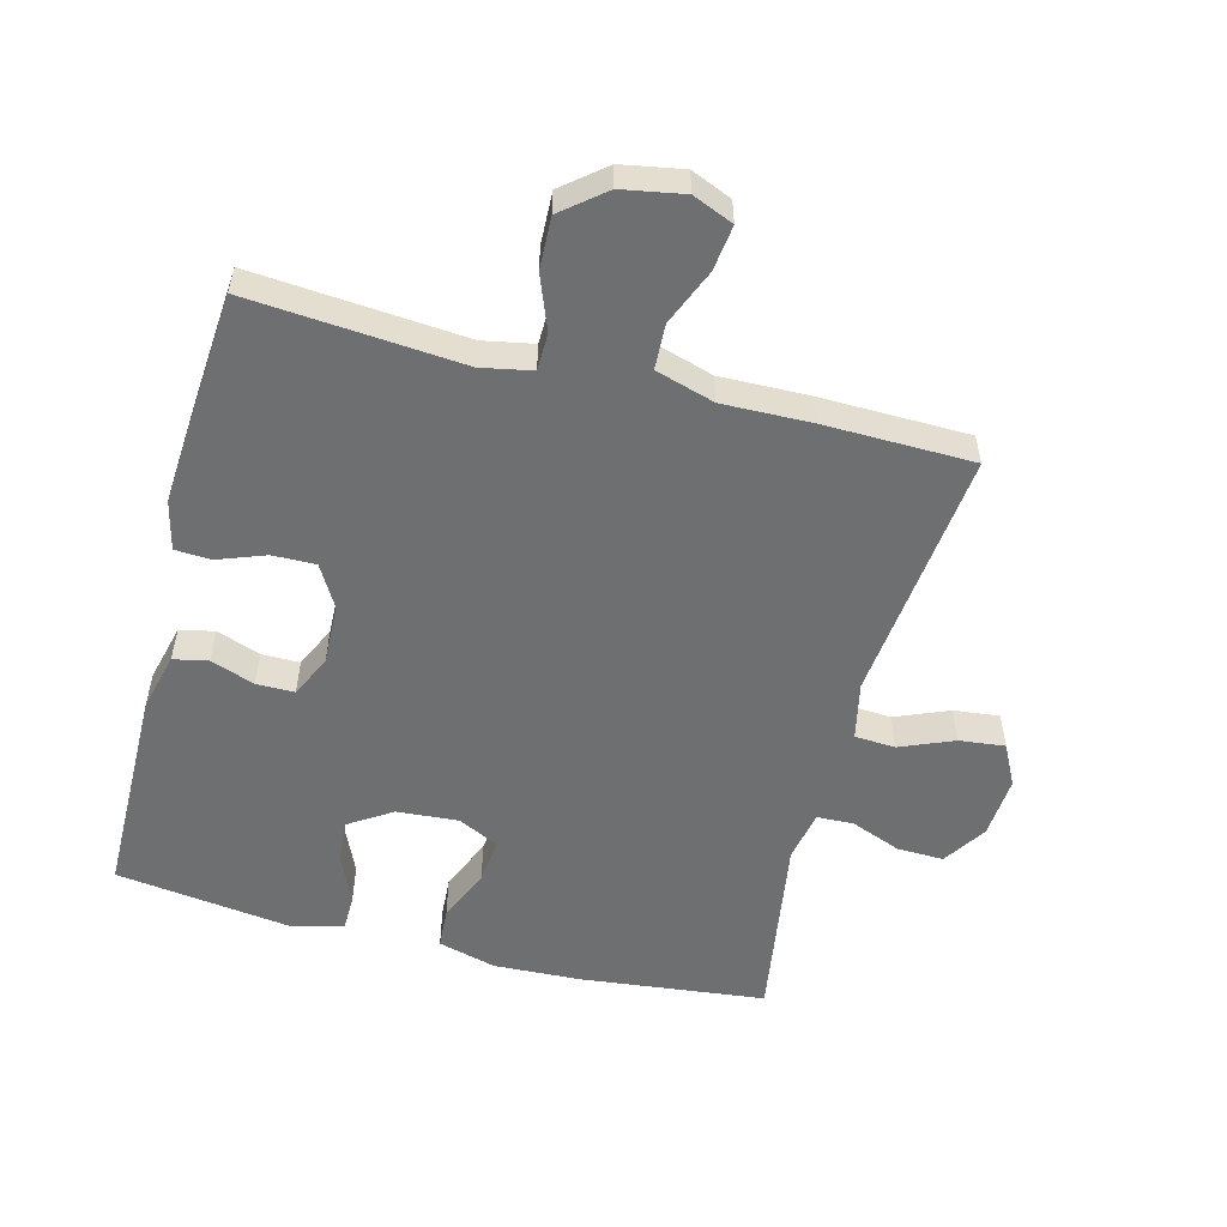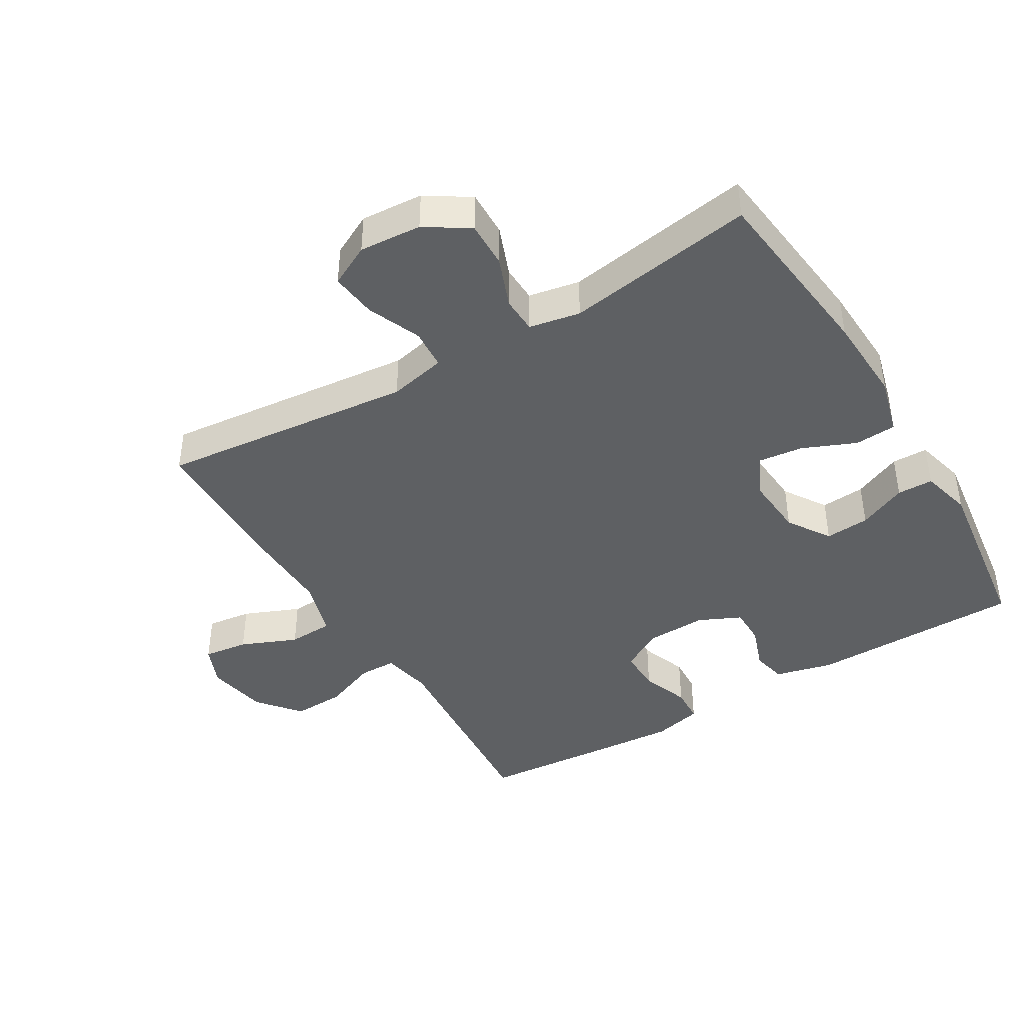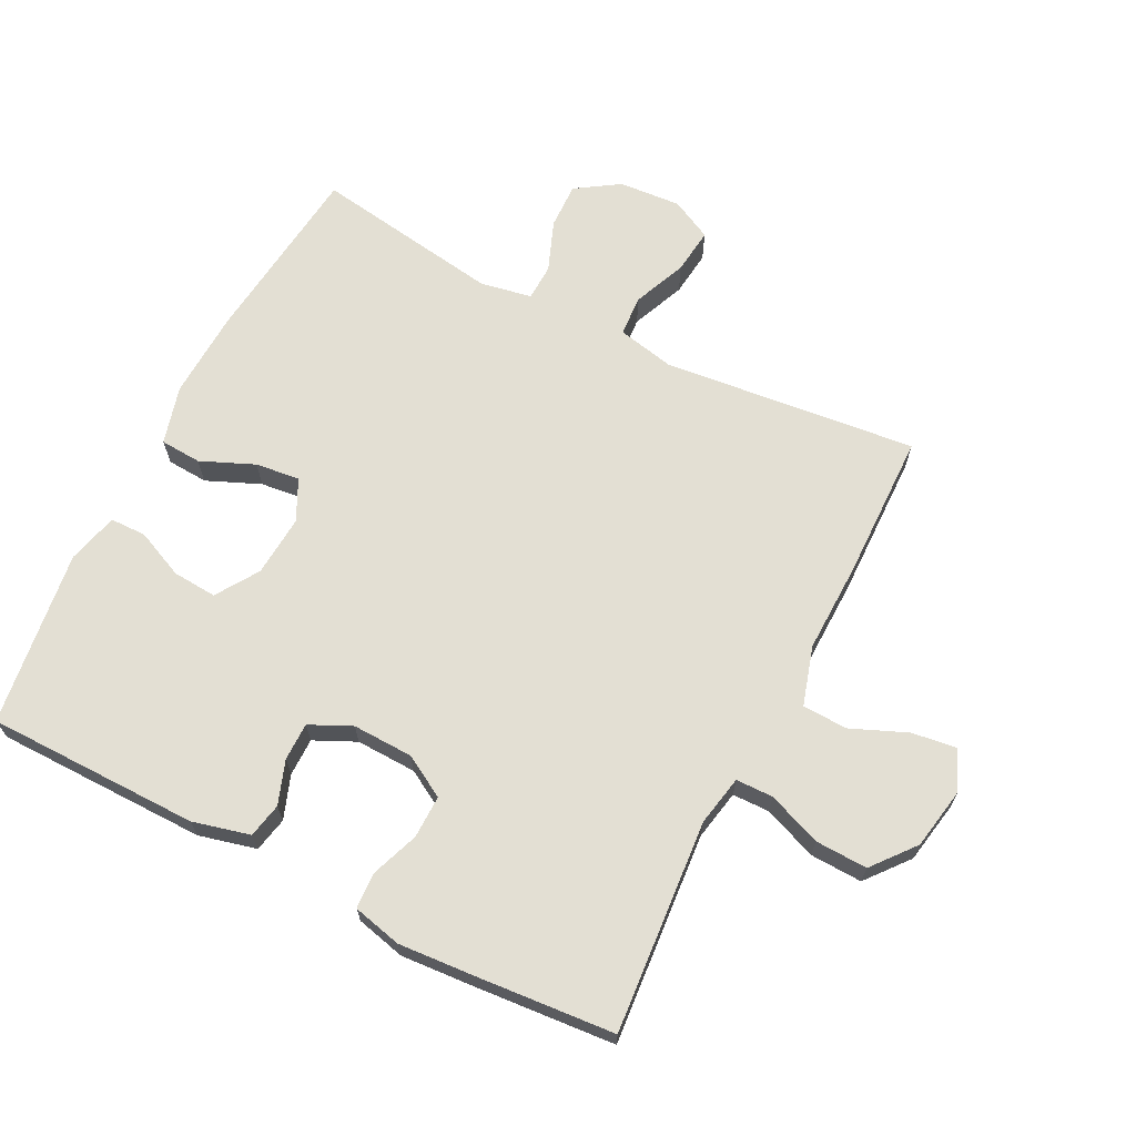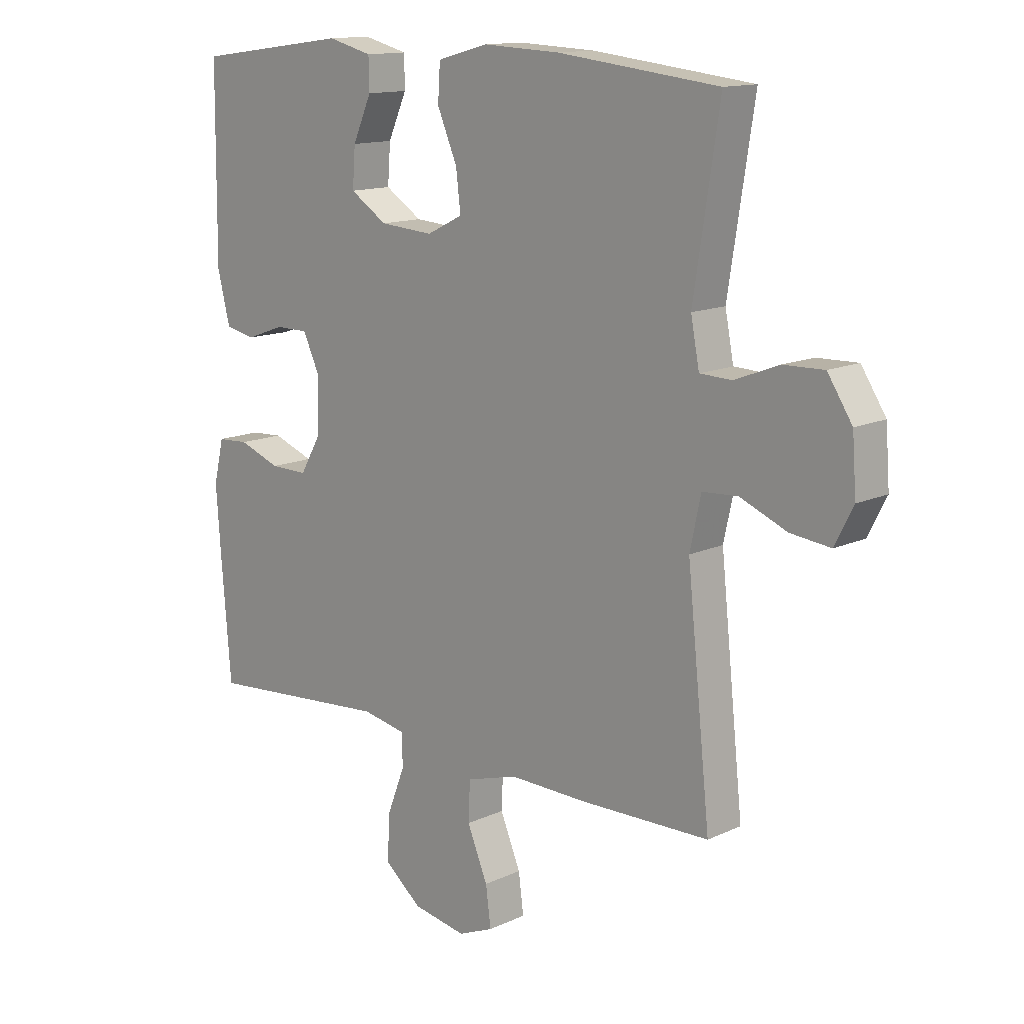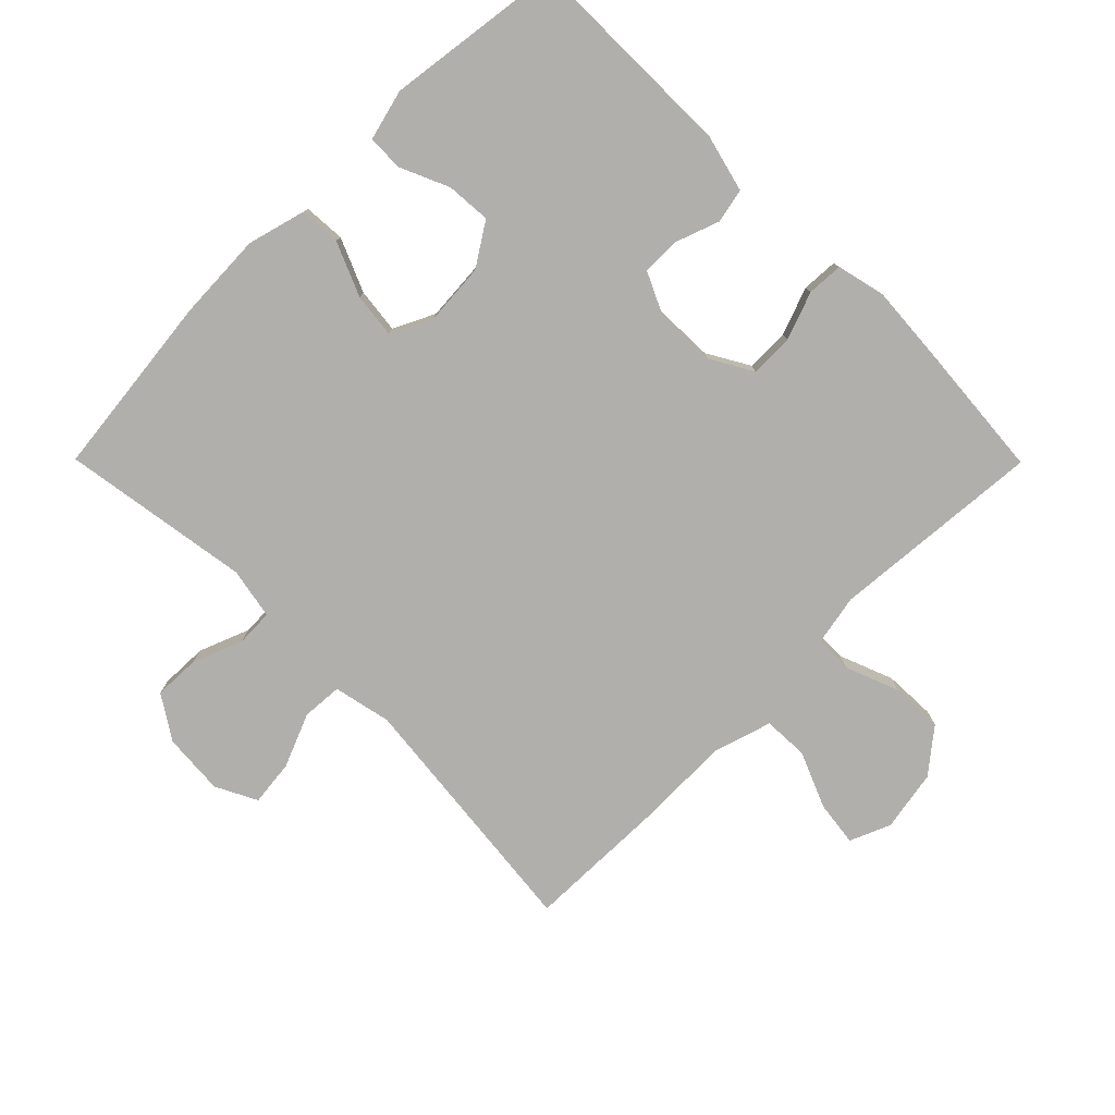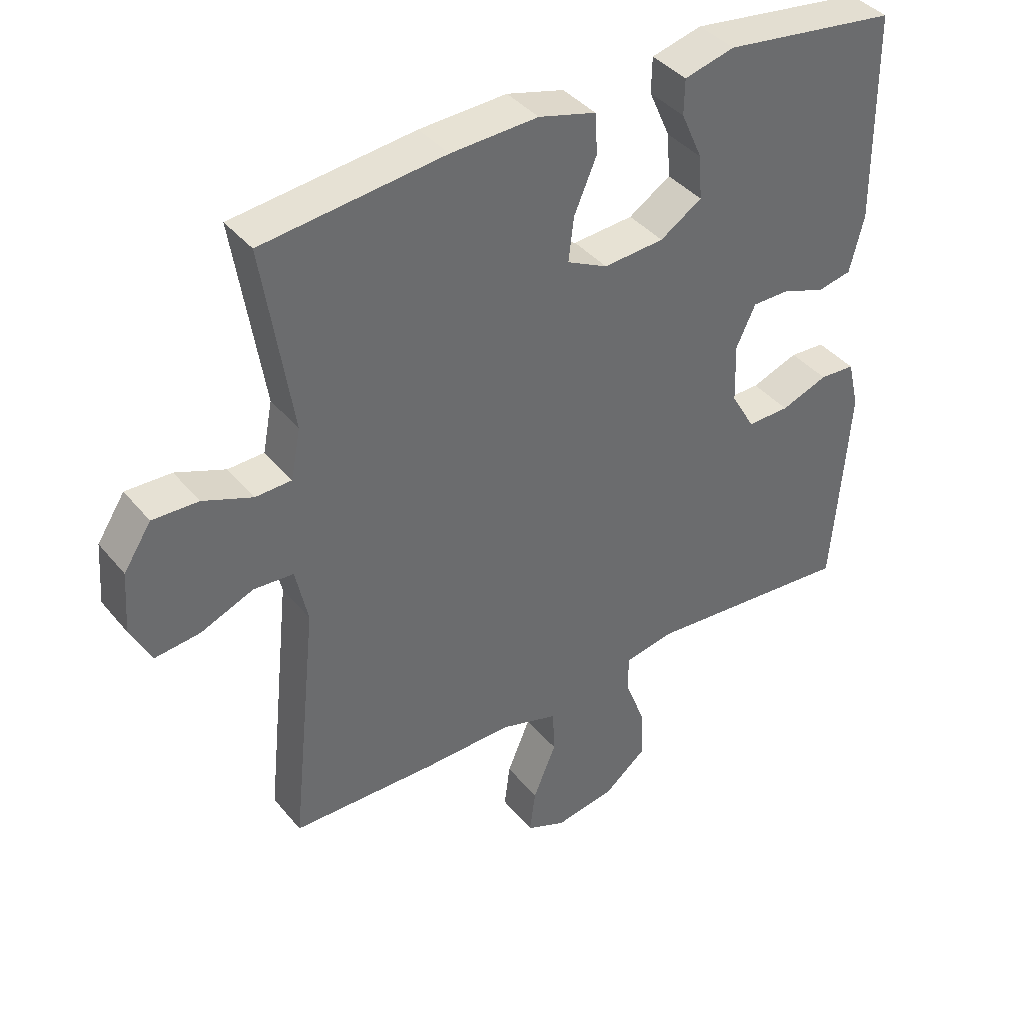
<metadata>
{"format":"obj","ext":"obj","renderer":"f3d","projection":"perspective","resolution":1024,"background":"white","views":[{"elev":-54.5,"azim":165.4,"up":"+Y"},{"elev":-42.4,"azim":-59.0,"up":"+Y"},{"elev":67.0,"azim":116.9,"up":"+Y"},{"elev":13.6,"azim":-135.9,"up":"+Z"},{"elev":-78.1,"azim":44.8,"up":"+Y"},{"elev":39.6,"azim":-35.1,"up":"+Z"}]}
</metadata>
<code>
v 0.5 0.07 -0.5
v 0.175 0.07 -0.474
v 0.098 0.07 -0.489
v 0.097 0.07 -0.546
v 0.129 0.07 -0.628
v 0.132 0.07 -0.708
v 0.067 0.07 -0.761
v -0.027 0.07 -0.778
v -0.089 0.07 -0.752
v -0.08 0.07 -0.683
v -0.044 0.07 -0.597
v -0.047 0.07 -0.528
v -0.137 0.07 -0.501
v -0.274 0.07 -0.504
v -0.5 0.07 -0.5
v -0.459 0.07 -0.111
v -0.478 0.07 -0.023
v -0.54 0.07 -0.019
v -0.622 0.07 -0.053
v -0.692 0.07 -0.061
v -0.724 0.07 0.002
v -0.717 0.07 0.097
v -0.674 0.07 0.163
v -0.603 0.07 0.161
v -0.526 0.07 0.131
v -0.47 0.07 0.133
v -0.455 0.07 0.211
v -0.5 0.07 0.5
v -0.218 0.07 0.532
v -0.083 0.07 0.538
v 0.006 0.07 0.514
v 0.01 0.07 0.451
v -0.025 0.07 0.369
v -0.033 0.07 0.301
v 0.03 0.07 0.27
v 0.124 0.07 0.277
v 0.189 0.07 0.319
v 0.184 0.07 0.387
v 0.151 0.07 0.461
v 0.152 0.07 0.516
v 0.23 0.07 0.536
v 0.5 0.07 0.5
v 0.503 0.07 0.174
v 0.481 0.07 0.086
v 0.428 0.07 0.075
v 0.361 0.07 0.099
v 0.303 0.07 0.099
v 0.273 0.07 0.035
v 0.276 0.07 -0.058
v 0.313 0.07 -0.122
v 0.379 0.07 -0.121
v 0.452 0.07 -0.094
v 0.507 0.07 -0.097
v 0.525 0.07 -0.172
v 0.517 0.07 -0.287
v 0.5 0 -0.5
v 0.175 0 -0.474
v 0.098 0 -0.489
v 0.097 0 -0.546
v 0.129 0 -0.628
v 0.132 0 -0.708
v 0.067 0 -0.761
v -0.027 0 -0.778
v -0.089 0 -0.752
v -0.08 0 -0.683
v -0.044 0 -0.597
v -0.047 0 -0.528
v -0.137 0 -0.501
v -0.274 0 -0.504
v -0.5 0 -0.5
v -0.459 0 -0.111
v -0.478 0 -0.023
v -0.54 0 -0.019
v -0.622 0 -0.053
v -0.692 0 -0.061
v -0.724 0 0.002
v -0.717 0 0.097
v -0.674 0 0.163
v -0.603 0 0.161
v -0.526 0 0.131
v -0.47 0 0.133
v -0.455 0 0.211
v -0.5 0 0.5
v -0.218 0 0.532
v -0.083 0 0.538
v 0.006 0 0.514
v 0.01 0 0.451
v -0.025 0 0.369
v -0.033 0 0.301
v 0.03 0 0.27
v 0.124 0 0.277
v 0.189 0 0.319
v 0.184 0 0.387
v 0.151 0 0.461
v 0.152 0 0.516
v 0.23 0 0.536
v 0.5 0 0.5
v 0.503 0 0.174
v 0.481 0 0.086
v 0.428 0 0.075
v 0.361 0 0.099
v 0.303 0 0.099
v 0.273 0 0.035
v 0.276 0 -0.058
v 0.313 0 -0.122
v 0.379 0 -0.121
v 0.452 0 -0.094
v 0.507 0 -0.097
v 0.525 0 -0.172
v 0.517 0 -0.287
f 55 1 2
f 54 55 2
f 53 54 2
f 52 53 2
f 51 52 2
f 50 51 2 3
f 49 50 3
f 48 49 3
f 44 45 46
f 43 44 46
f 42 43 46
f 41 42 46
f 40 41 46
f 39 40 46
f 38 39 46
f 37 38 46 47
f 36 37 47 48
f 31 32 33
f 30 31 33
f 29 30 33
f 28 29 33
f 27 28 33
f 26 27 33 34
f 23 24 25
f 22 23 25
f 21 22 25
f 20 21 25
f 19 20 25
f 18 19 25
f 17 18 25 26
f 26 34 35
f 17 26 35
f 16 17 35
f 36 48 3
f 35 36 3
f 16 35 3
f 15 16 3
f 14 15 3
f 13 14 3
f 9 10 11
f 8 9 11
f 7 8 11
f 6 7 11
f 5 6 11
f 4 5 11
f 12 13 3 4
f 4 11 12
f 57 56 110
f 57 110 109
f 57 109 108
f 57 108 107
f 57 107 106
f 58 57 106 105
f 58 105 104
f 58 104 103
f 101 100 99
f 101 99 98
f 101 98 97
f 101 97 96
f 101 96 95
f 101 95 94
f 101 94 93
f 102 101 93 92
f 103 102 92 91
f 88 87 86
f 88 86 85
f 88 85 84
f 88 84 83
f 88 83 82
f 89 88 82 81
f 80 79 78
f 80 78 77
f 80 77 76
f 80 76 75
f 80 75 74
f 80 74 73
f 81 80 73 72
f 90 89 81
f 90 81 72
f 90 72 71
f 58 103 91
f 58 91 90
f 58 90 71
f 58 71 70
f 58 70 69
f 58 69 68
f 66 65 64
f 66 64 63
f 66 63 62
f 66 62 61
f 66 61 60
f 66 60 59
f 59 58 68 67
f 67 66 59
f 1 56 57 2
f 2 57 58 3
f 3 58 59 4
f 4 59 60 5
f 5 60 61 6
f 6 61 62 7
f 7 62 63 8
f 8 63 64 9
f 9 64 65 10
f 10 65 66 11
f 11 66 67 12
f 12 67 68 13
f 13 68 69 14
f 14 69 70 15
f 15 70 71 16
f 16 71 72 17
f 17 72 73 18
f 18 73 74 19
f 19 74 75 20
f 20 75 76 21
f 21 76 77 22
f 22 77 78 23
f 23 78 79 24
f 24 79 80 25
f 25 80 81 26
f 26 81 82 27
f 27 82 83 28
f 28 83 84 29
f 29 84 85 30
f 30 85 86 31
f 31 86 87 32
f 32 87 88 33
f 33 88 89 34
f 34 89 90 35
f 35 90 91 36
f 36 91 92 37
f 37 92 93 38
f 38 93 94 39
f 39 94 95 40
f 40 95 96 41
f 41 96 97 42
f 42 97 98 43
f 43 98 99 44
f 44 99 100 45
f 45 100 101 46
f 46 101 102 47
f 47 102 103 48
f 48 103 104 49
f 49 104 105 50
f 50 105 106 51
f 51 106 107 52
f 52 107 108 53
f 53 108 109 54
f 54 109 110 55
f 55 110 56 1

</code>
